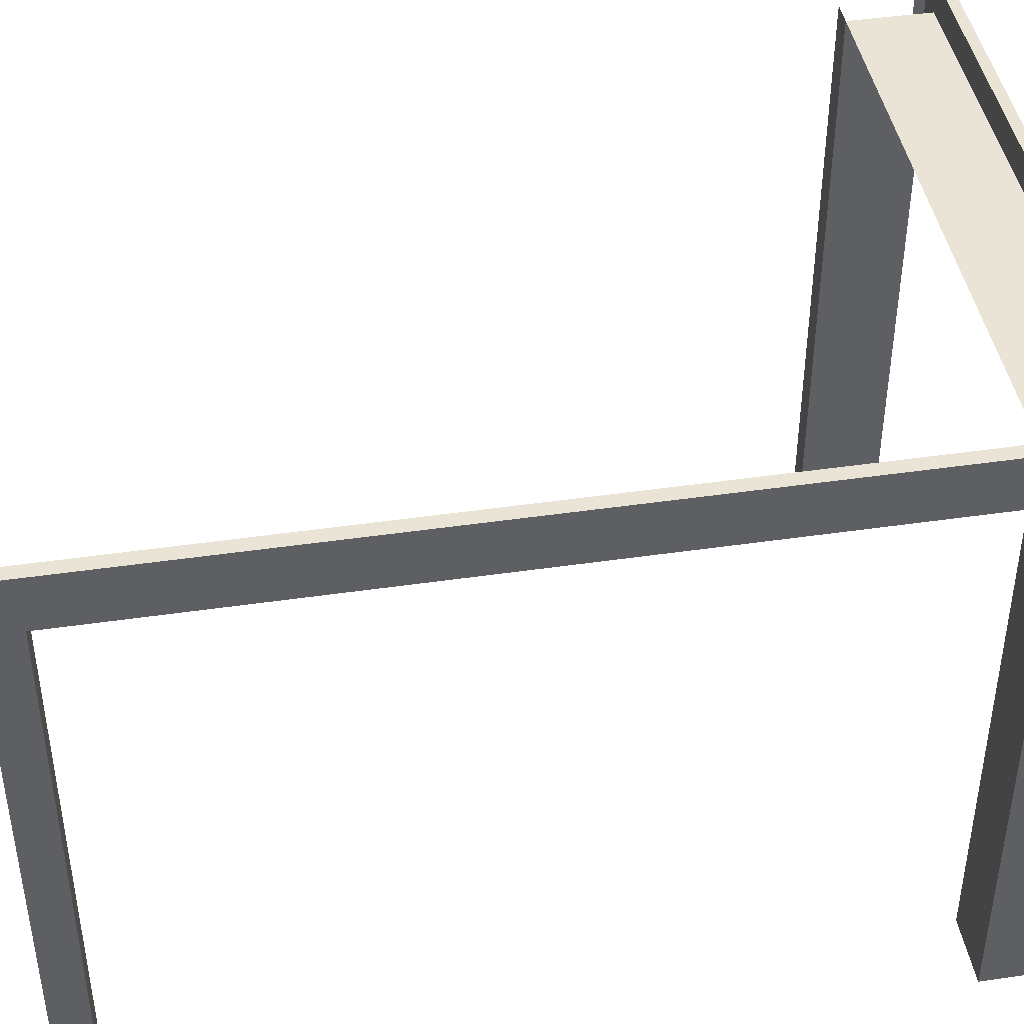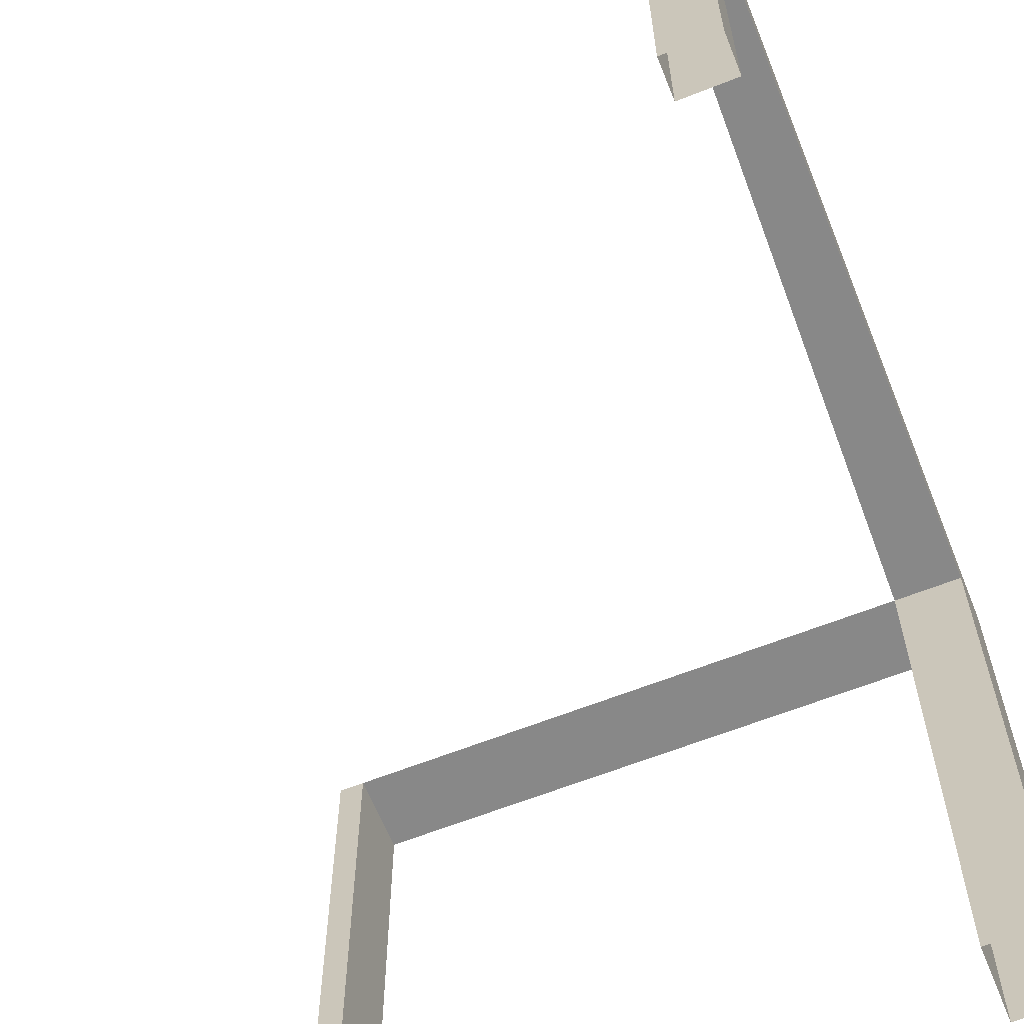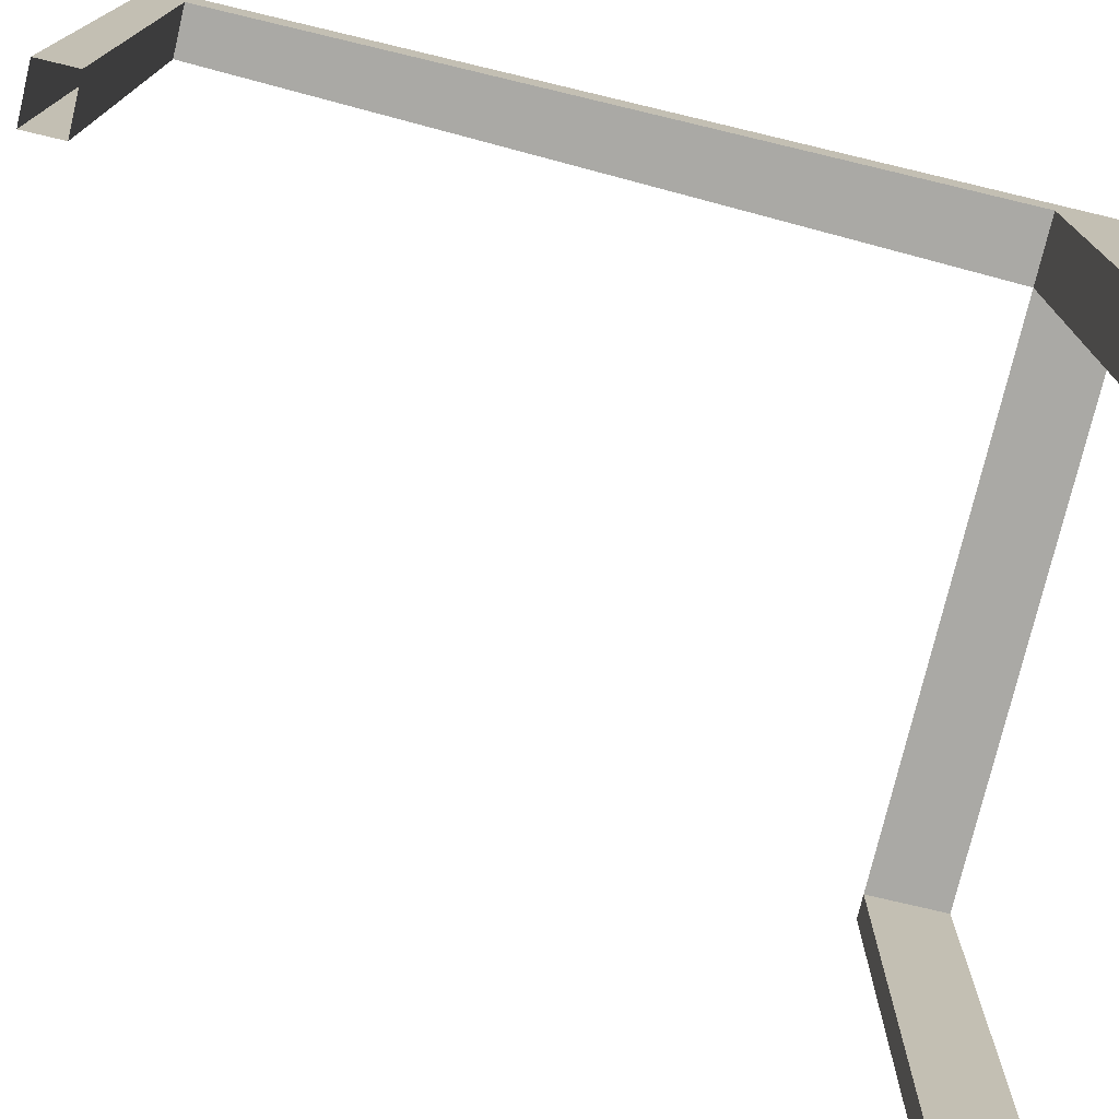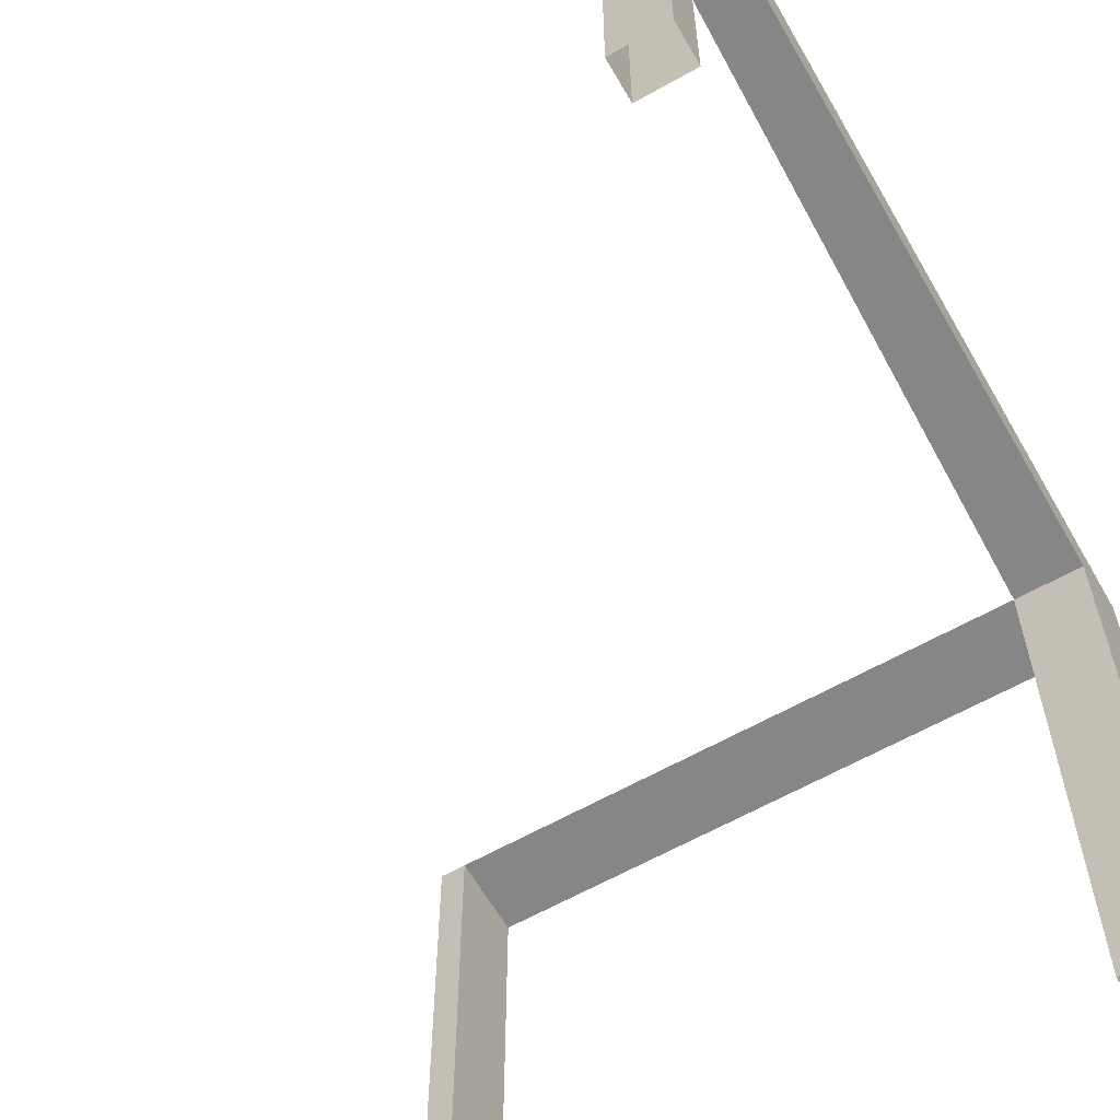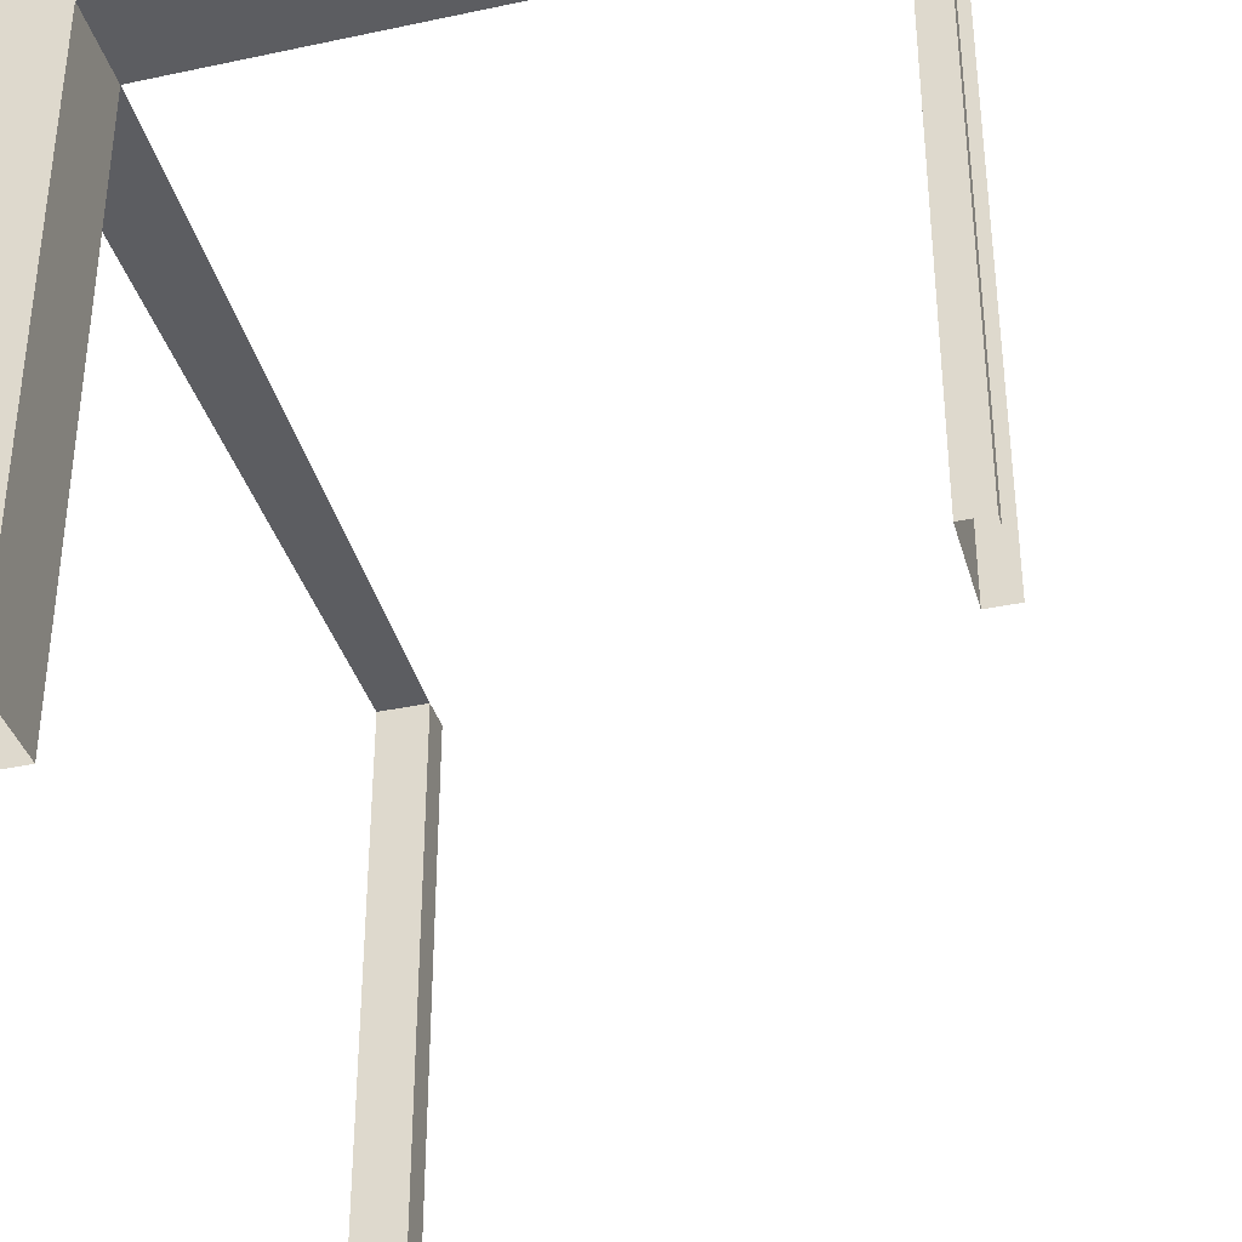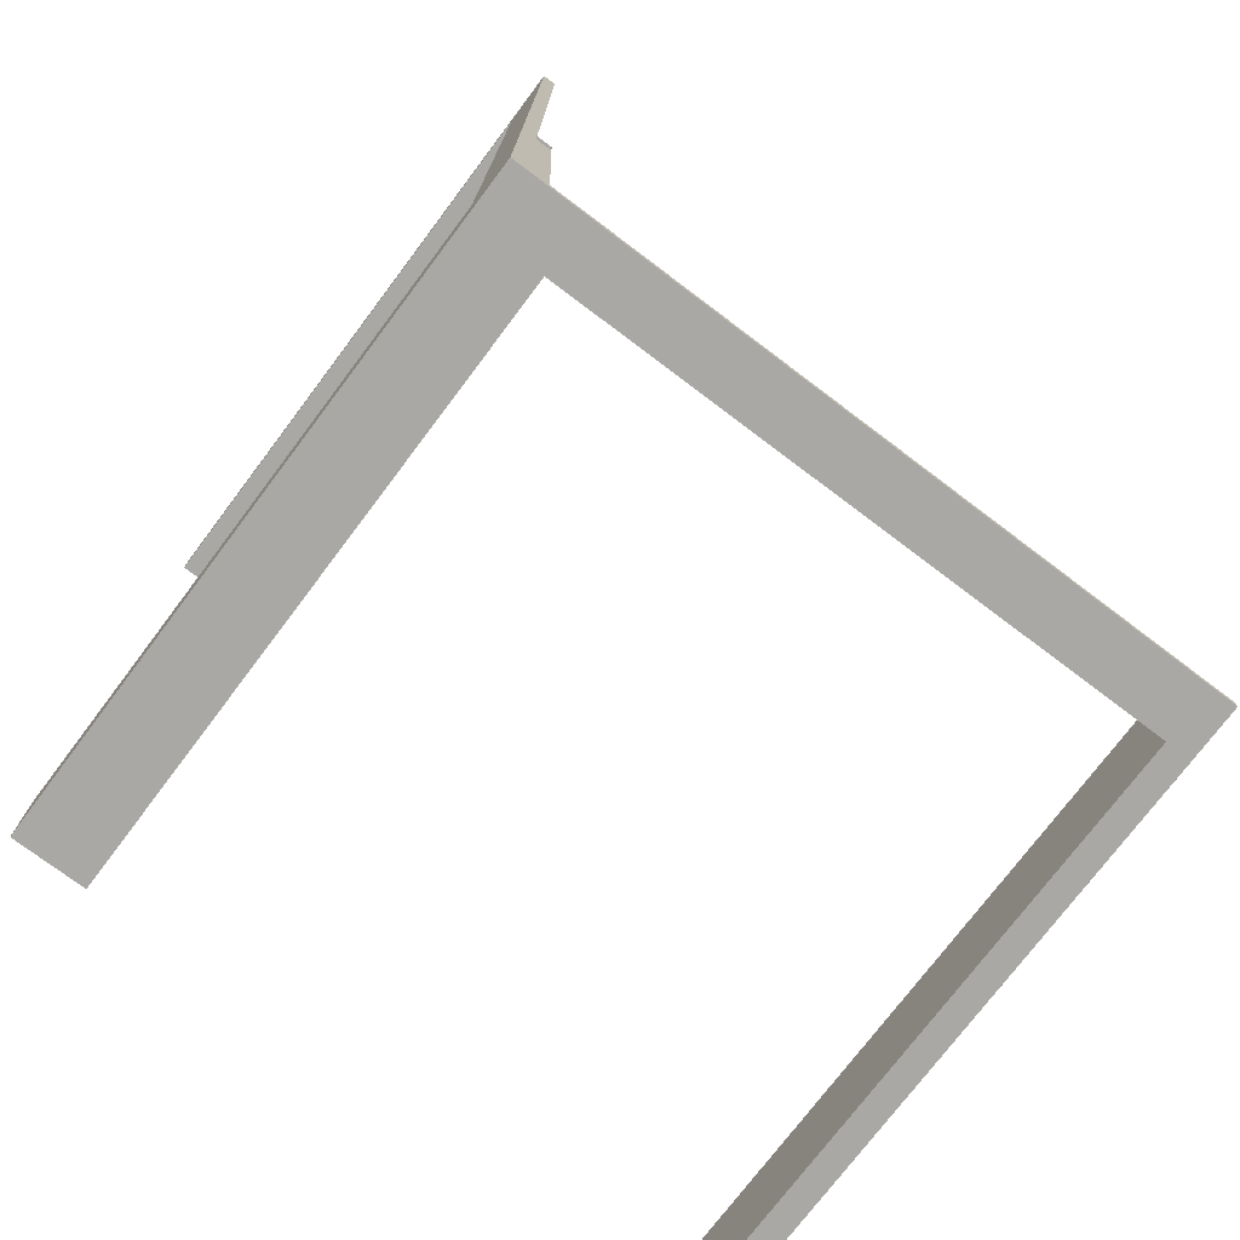
<metadata>
{"format":"obj","ext":"obj","renderer":"f3d","projection":"perspective","resolution":1024,"background":"white","views":[{"elev":43.6,"azim":80.2,"up":"+Y"},{"elev":-62.8,"azim":21.9,"up":"+Y"},{"elev":-75.4,"azim":76.6,"up":"+Y"},{"elev":-62.1,"azim":29.8,"up":"+Y"},{"elev":-37.1,"azim":-164.6,"up":"+Y"},{"elev":-75.1,"azim":143.0,"up":"+Z"}]}
</metadata>
<code>
v 4.011 2.51 -12.55
v 4.011 2.51 -12.09
v 4.011 -0.7531 -12.09
v 4.011 -0.7531 -12.55
v 4.011 2.51 -12.09
v 4.4 2.51 -12.09
v 4.4 -0.7531 -12.09
v 4.011 -0.7531 -12.09
v 0.6301 2.51 -12.09
v 0.7705 2.51 -12.09
v 0.7705 -0.7531 -12.09
v 0.6301 -0.7531 -12.09
v 0.7705 2.51 -12.09
v 0.7705 2.51 -12.55
v 0.7705 -0.7531 -12.55
v 0.7705 -0.7531 -12.09
v 4.122 2.51 -7.774
v 4.122 2.51 -7.576
v 4.122 -0.7531 -7.576
v 4.122 -0.7531 -7.774
v 4.4 2.51 -7.774
v 4.122 2.51 -7.774
v 4.122 -0.7531 -7.774
v 4.4 -0.7531 -7.774
v 4.4 2.51 -12.55
v 4.011 2.51 -12.55
v 4.011 -0.7531 -12.55
v 4.4 -0.7531 -12.55
v 4.4 2.51 -12.09
v 4.4 2.51 -12.55
v 4.4 -0.7531 -12.55
v 4.4 -0.7531 -12.09
v 0.7705 2.51 -12.55
v 0.63 2.51 -12.55
v 0.63 -0.7531 -12.55
v 0.7705 -0.7531 -12.55
v 4.122 2.51 -7.576
v 4.4 2.51 -7.576
v 4.4 -0.7531 -7.576
v 4.122 -0.7531 -7.576
v 4.4 2.51 -7.576
v 4.4 2.51 -7.774
v 4.4 -0.7531 -7.774
v 4.4 -0.7531 -7.576
v 4.4 2.808 -7.576
v 4.4 2.808 -7.774
v 0.7705 2.808 -12.55
v 0.63 2.808 -12.55
v 4.4 2.808 -12.55
v 4.011 2.808 -12.55
v 4.4 2.808 -12.09
v 4.4 2.808 -12.55
v 4.011 2.51 -12.09
v 4.122 2.51 -7.774
v 4.4 2.51 -7.774
v 4.4 2.51 -12.09
v 4.011 2.51 -12.55
v 0.7705 2.51 -12.55
v 0.7705 2.51 -12.09
v 4.4 2.808 -7.774
v 4.4 2.808 -7.576
v 4.323 2.808 -7.576
v 4.323 2.808 -7.774
v 4.4 2.808 -12.09
v 4.323 2.808 -12.09
v 0.7705 2.808 -12.55
v 4.011 2.808 -12.55
v 4.011 2.808 -12.49
v 0.7705 2.808 -12.49
v 0.63 2.51 -12.55
v 0.63 2.808 -12.55
v 0.6301 2.808 -12.49
v 0.6301 2.51 -12.49
v 0.63 -0.7531 -12.55
v 0.6301 -0.7531 -12.49
v 4.4 2.808 -12.55
v 4.323 2.808 -12.49
v 0.63 2.808 -12.55
v 0.6301 2.808 -12.49
v 4.4 2.808 -7.576
v 4.323 2.51 -7.576
v 4.323 2.808 -7.576
f 1 2 3
f 1 3 4
f 5 6 7
f 5 7 8
f 9 10 11
f 9 11 12
f 13 14 15
f 13 15 16
f 17 18 19
f 17 19 20
f 21 22 23
f 21 23 24
f 25 26 27
f 25 27 28
f 29 30 31
f 29 31 32
f 33 34 35
f 33 35 36
f 37 38 39
f 37 39 40
f 41 42 43
f 41 43 44
f 42 41 45
f 42 45 46
f 34 33 47
f 34 47 48
f 26 25 49
f 26 49 50
f 30 29 51
f 30 51 52
f 29 42 46
f 29 46 51
f 33 26 50
f 33 50 47
f 53 54 55
f 53 55 56
f 53 57 58
f 53 58 59
f 60 61 62
f 60 62 63
f 64 60 63
f 64 63 65
f 66 67 68
f 66 68 69
f 70 71 72
f 70 72 73
f 74 70 73
f 74 73 75
f 76 77 68
f 76 68 67
f 76 64 65
f 76 65 77
f 78 66 69
f 78 69 79
f 80 38 81
f 80 81 82

</code>
